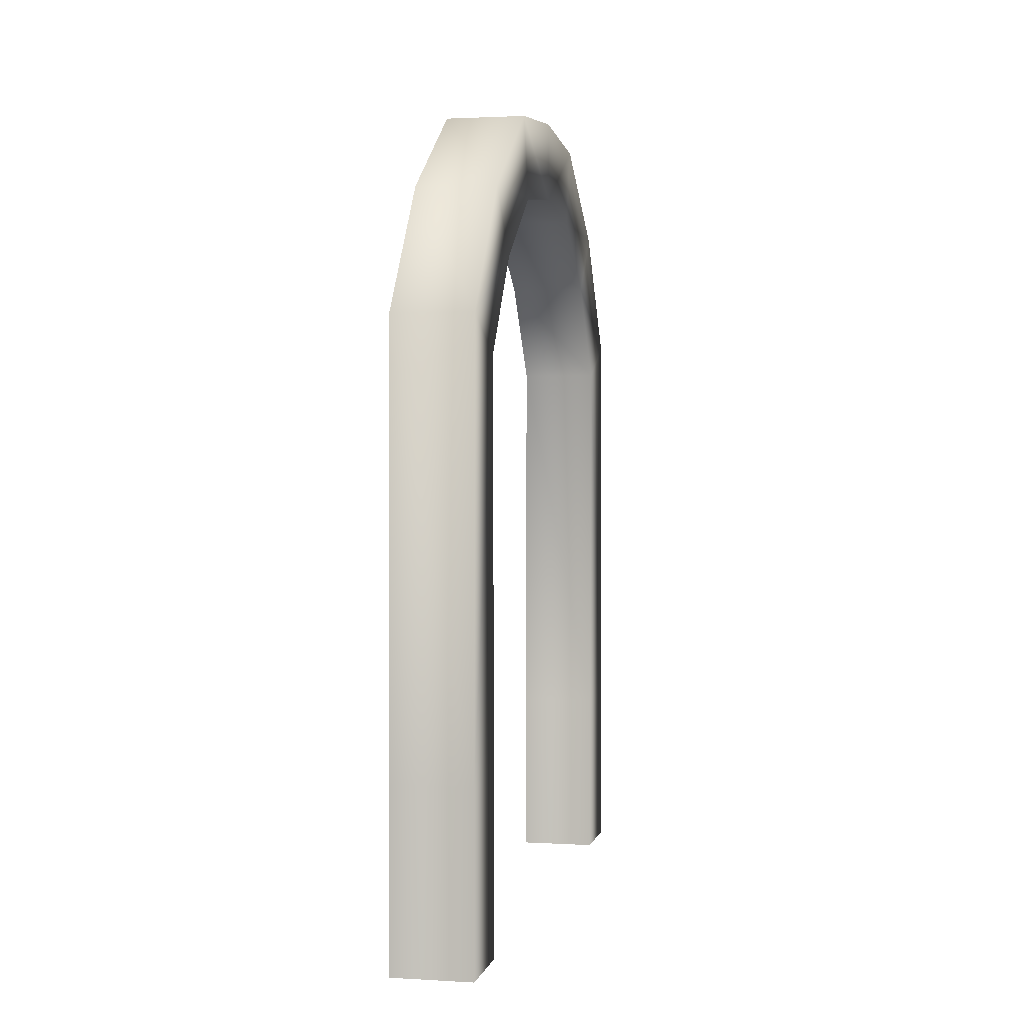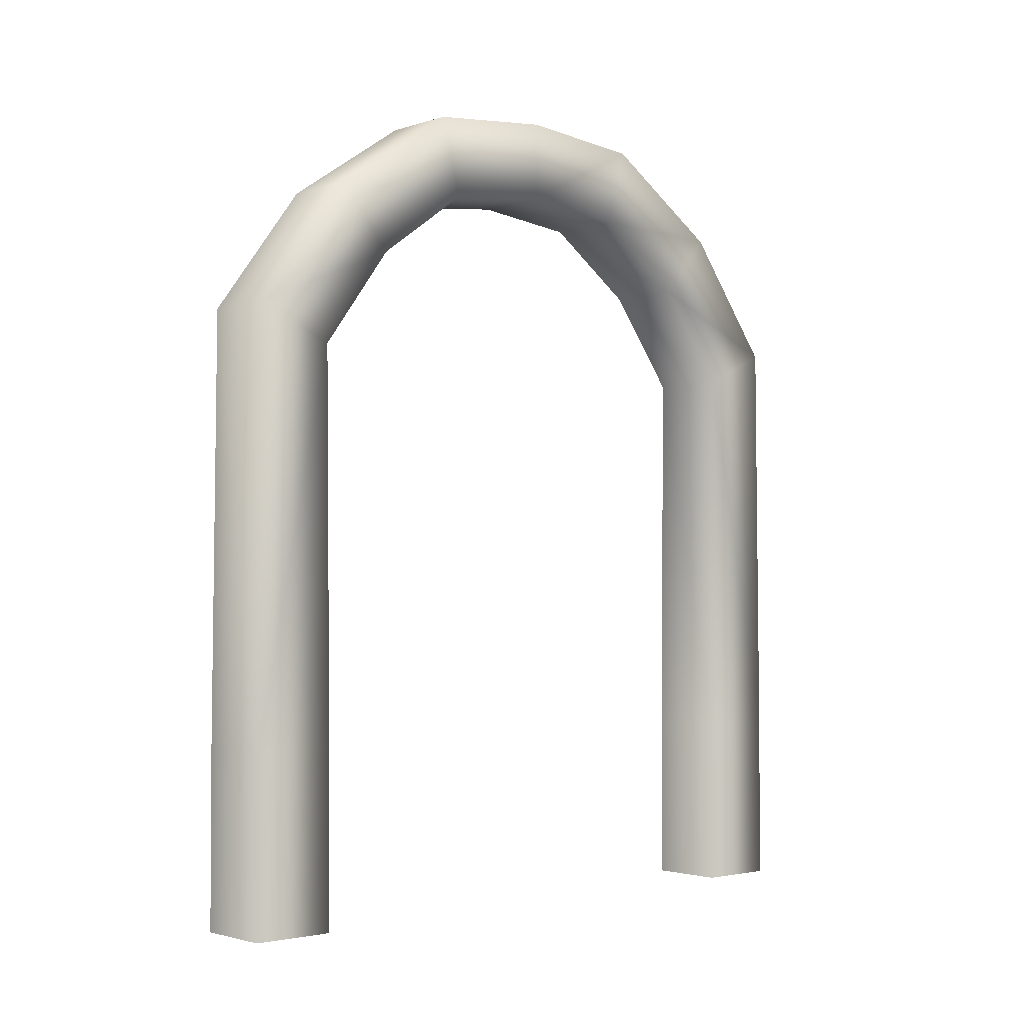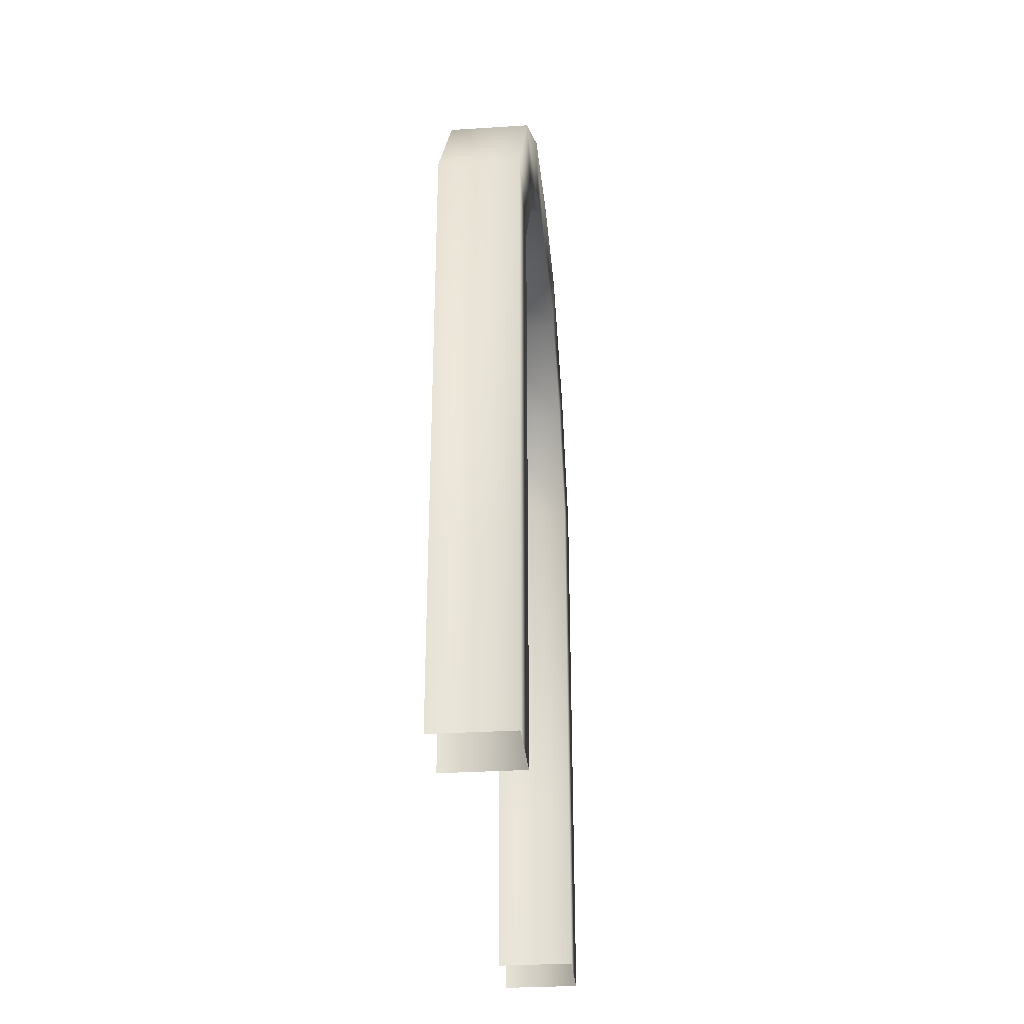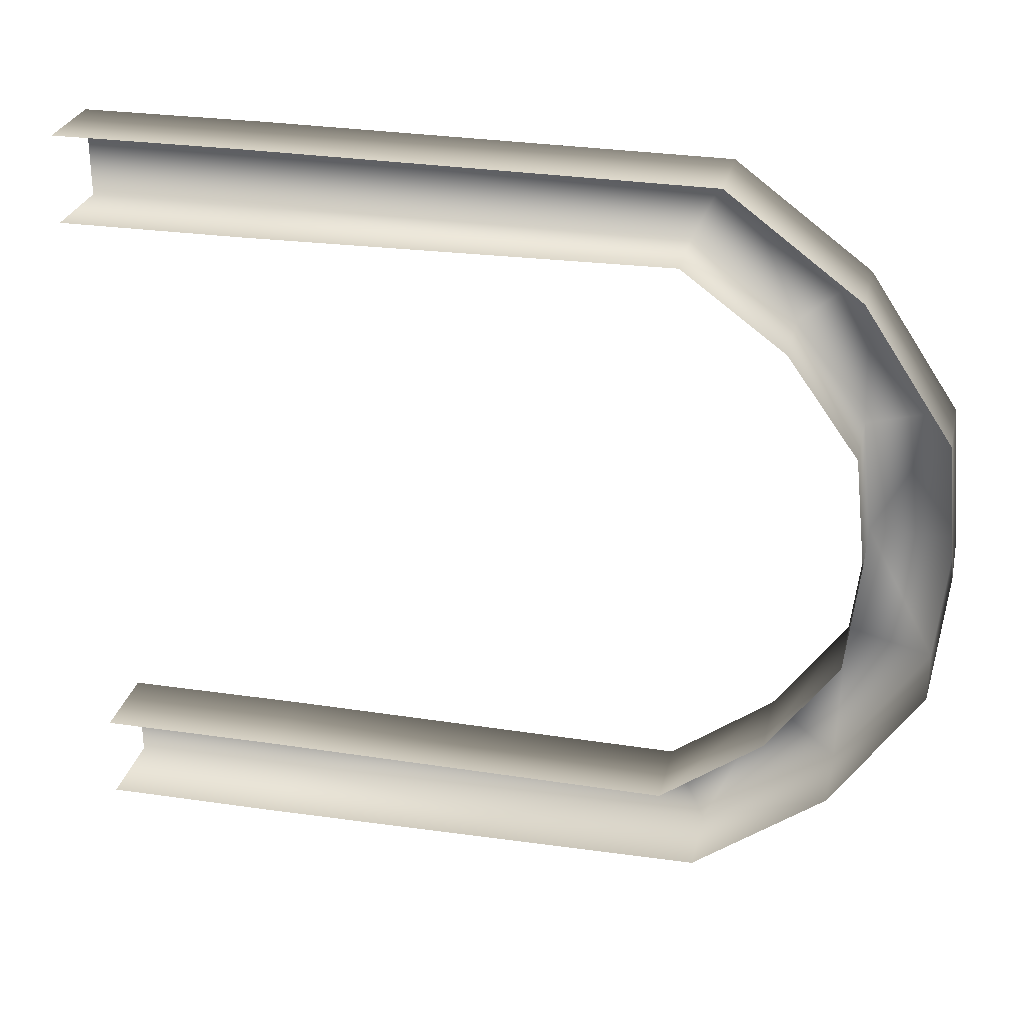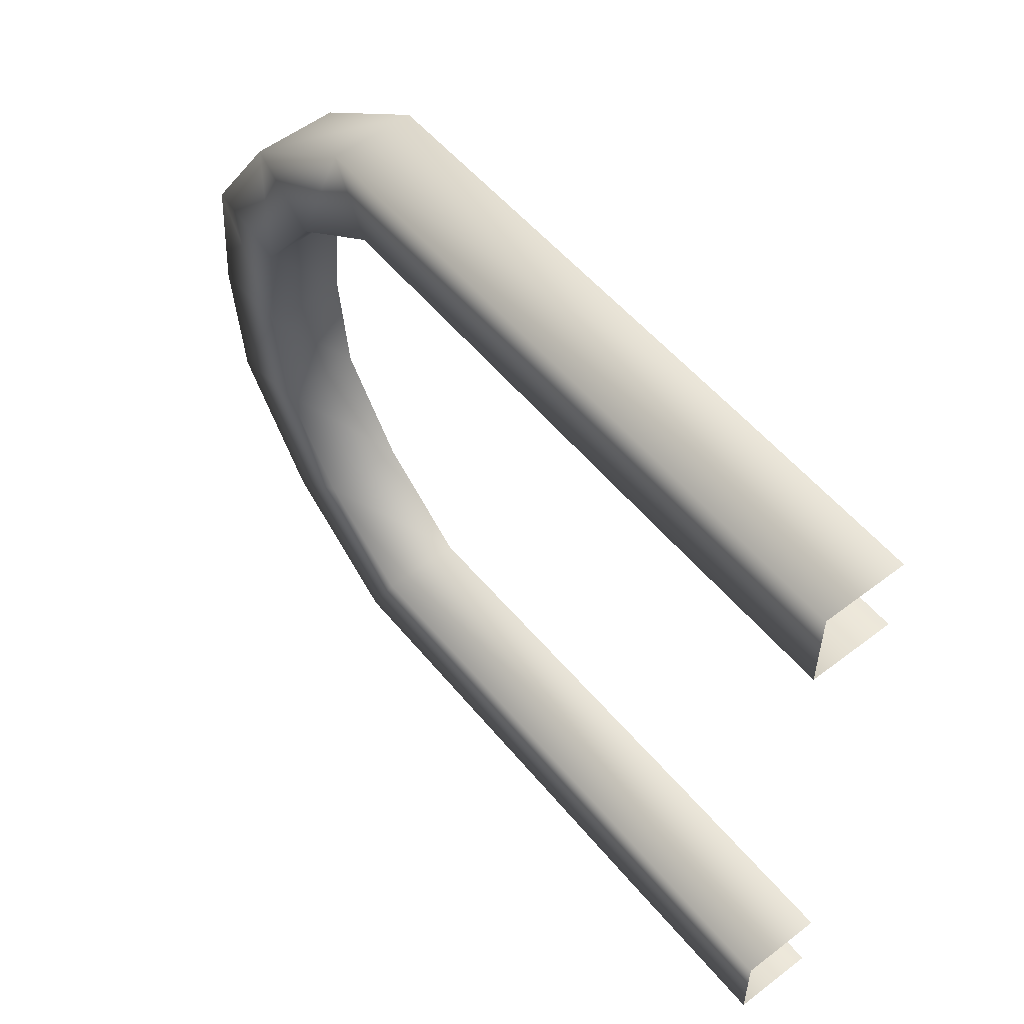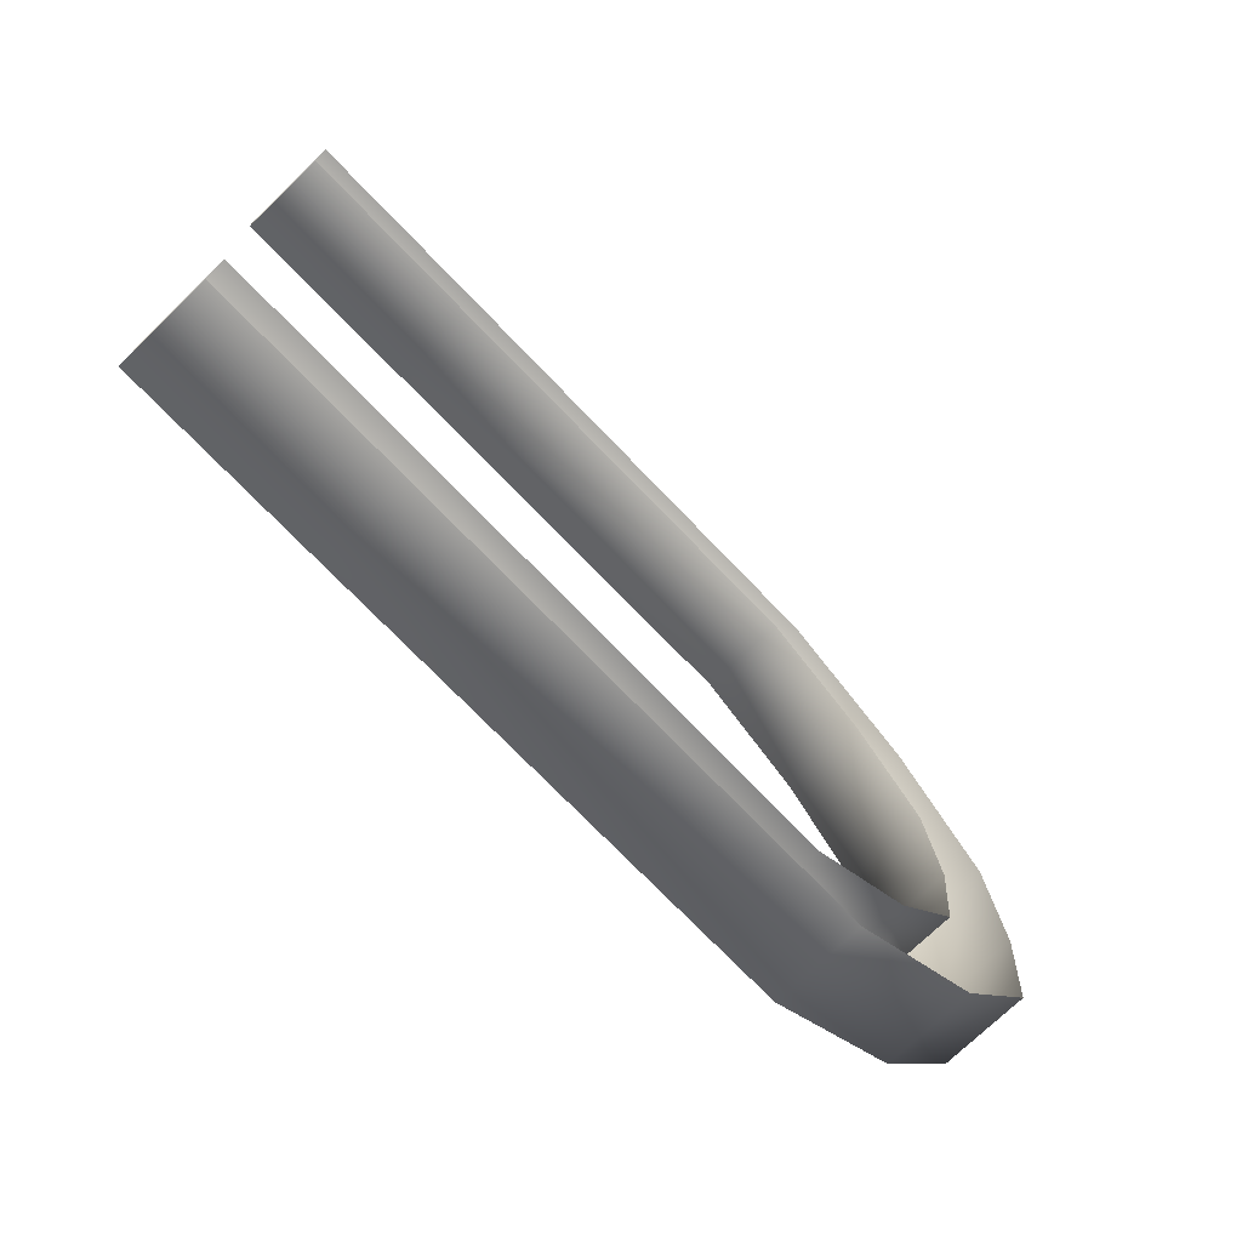
<metadata>
{"format":"obj","ext":"obj","renderer":"f3d","projection":"perspective","resolution":1024,"background":"white","views":[{"elev":1.9,"azim":-168.1,"up":"+Y"},{"elev":-2.2,"azim":-131.5,"up":"+Y"},{"elev":-30.3,"azim":-174.7,"up":"+Y"},{"elev":27.6,"azim":102.6,"up":"+Z"},{"elev":54.8,"azim":-38.9,"up":"+Z"},{"elev":-73.6,"azim":43.9,"up":"+Z"}]}
</metadata>
<code>
v  190.3 45.65 -3.127
v  190.3 29.23 -3.127
v  190.3 29.23 4.548
v  190.3 45.65 4.548
v  190.3 82.21 4.189
v  190.3 85.46 -2.768
v  190.3 91.3 10.89
v  190.3 97.18 5.953
v  190.3 97.6 19.68
v  190.3 105 17.7
v  190.3 98.72 29.73
v  190.3 106.2 29.73
v  190.3 45.65 62.59
v  190.3 45.65 54.92
v  190.3 29.23 54.92
v  190.3 29.23 62.59
v  190.3 85.46 62.23
v  190.3 82.21 55.28
v  190.3 97.18 53.51
v  190.3 91.3 48.58
v  190.3 105 41.77
v  190.3 97.6 39.78
v  197.7 45.65 -3.127
v  197.7 29.23 -3.127
v  197.7 29.23 4.548
v  197.7 45.65 4.548
v  197.7 82.21 4.189
v  197.7 91.3 10.89
v  197.7 97.6 19.68
v  197.7 98.72 29.73
v  197.7 97.6 39.78
v  197.7 91.3 48.58
v  197.7 82.21 55.28
v  197.7 45.65 54.92
v  197.7 29.23 54.92
v  197.7 29.23 62.59
v  197.7 45.65 62.59
v  197.7 85.46 62.23
v  197.7 97.18 53.51
v  197.7 105 41.77
v  197.7 106.2 29.73
v  197.7 105 17.7
v  197.7 97.18 5.953
v  197.7 85.46 -2.768
o arch_way
g arch_way
f 1 2 3 4
f 1 4 5 6
f 6 5 7 8
f 8 7 9 10
f 10 9 11 12
f 13 14 15 16
f 13 17 18 14
f 17 19 20 18
f 19 21 22 20
f 21 12 11 22
f 23 24 2 1
f 25 26 4 3
f 26 27 5 4
f 27 28 7 5
f 28 29 9 7
f 29 30 11 9
f 30 31 22 11
f 31 32 20 22
f 32 33 18 20
f 33 34 14 18
f 34 35 15 14
f 36 37 13 16
f 37 38 17 13
f 38 39 19 17
f 39 40 21 19
f 40 41 12 21
f 41 42 10 12
f 42 43 8 10
f 43 44 6 8
f 44 23 1 6

</code>
